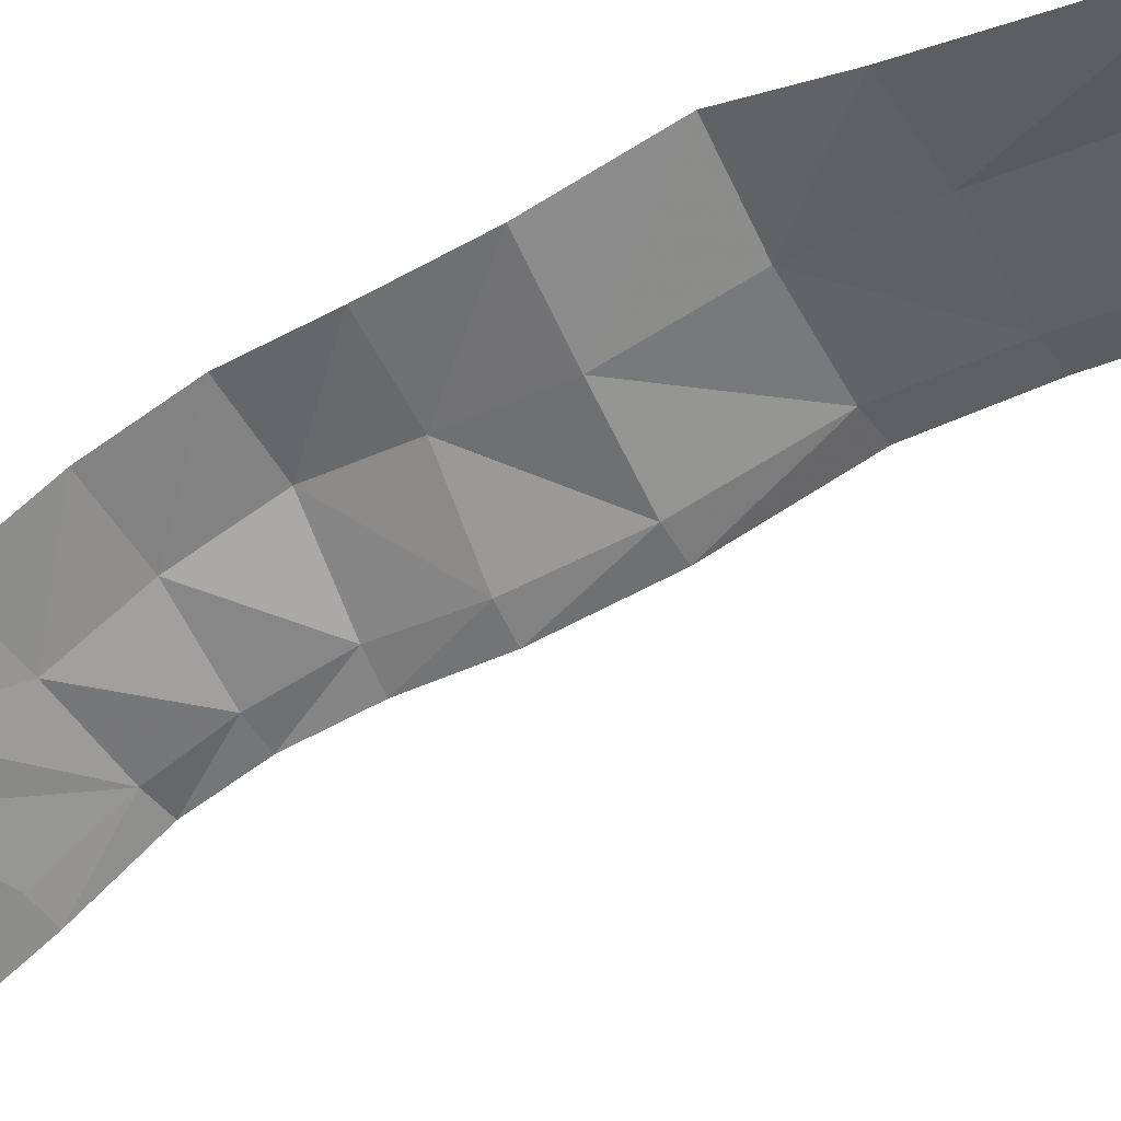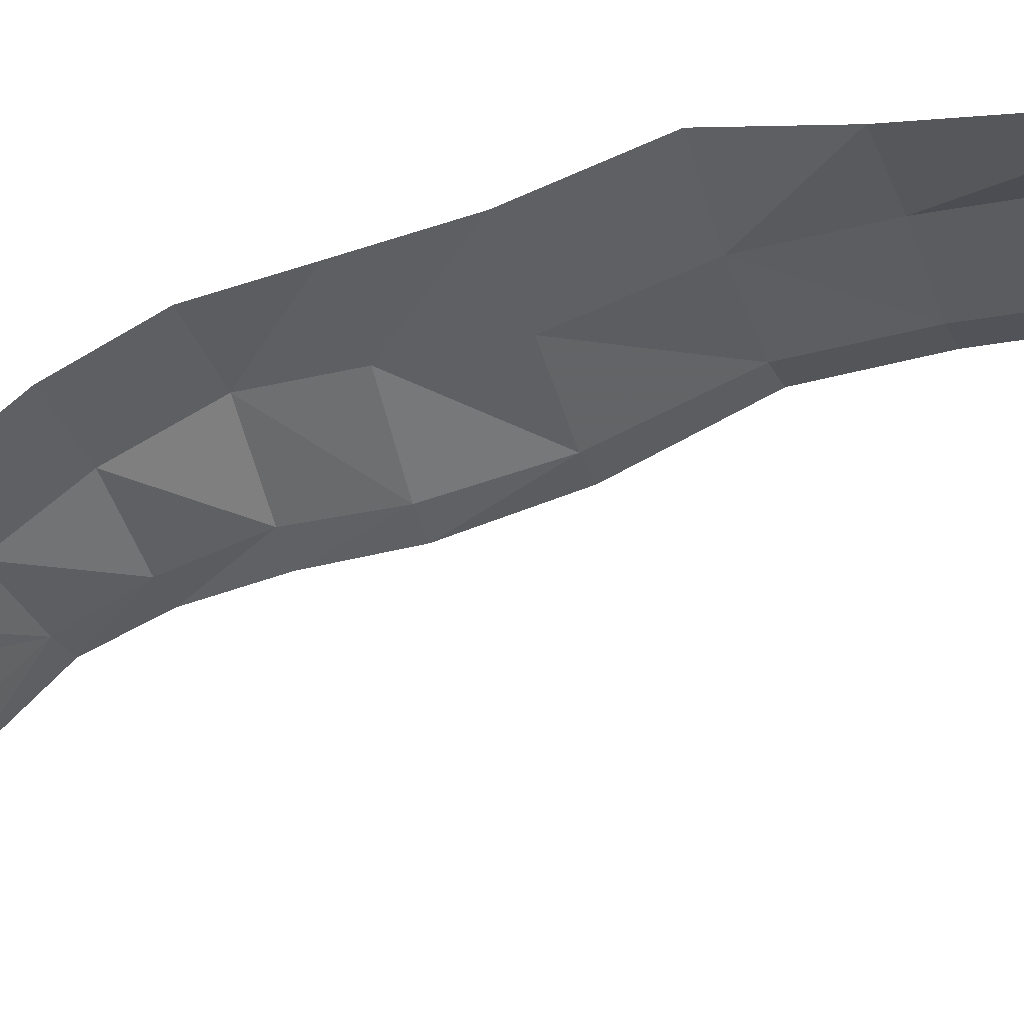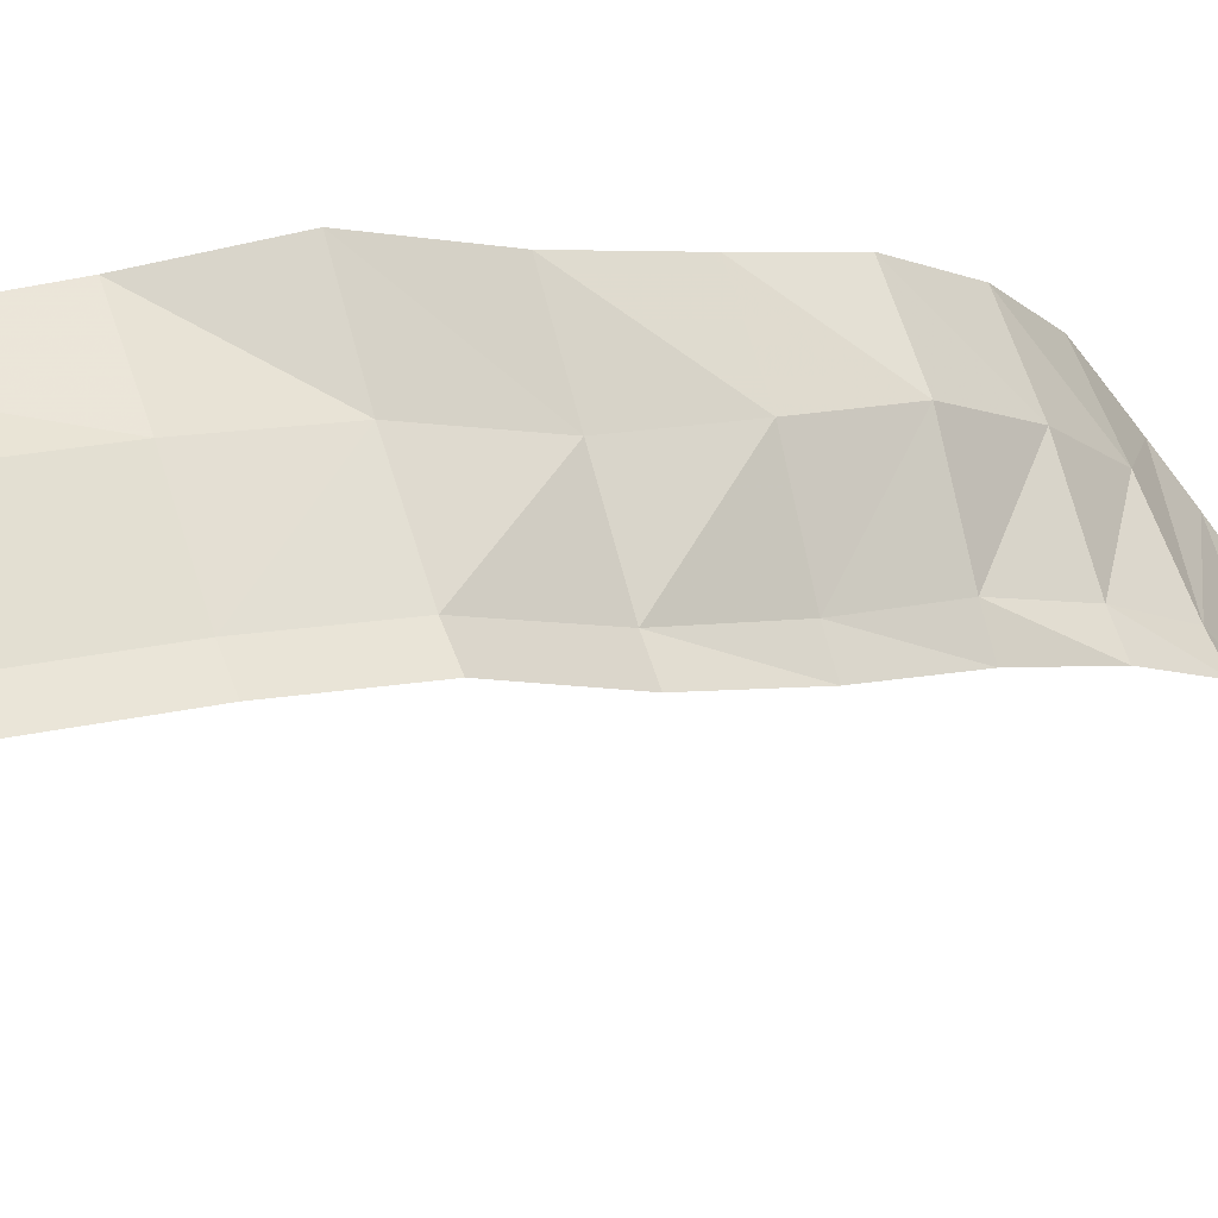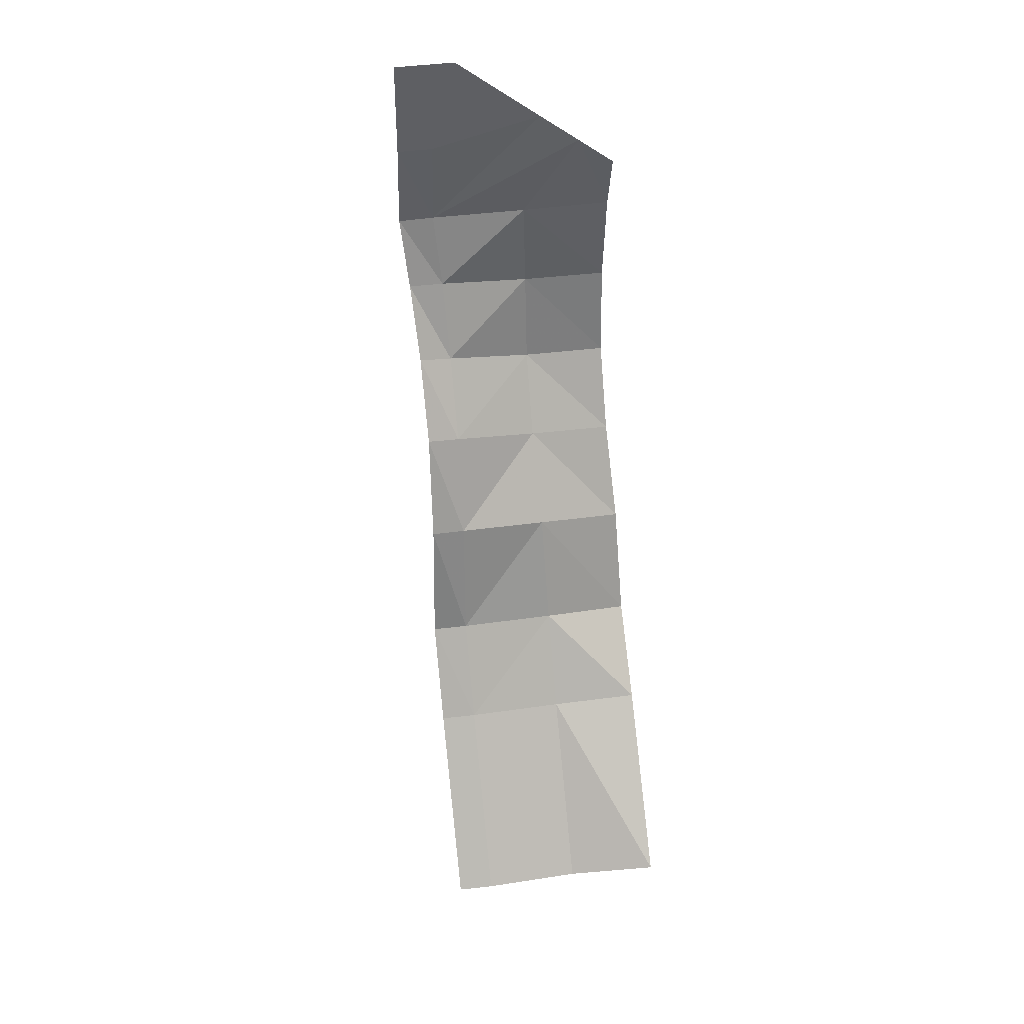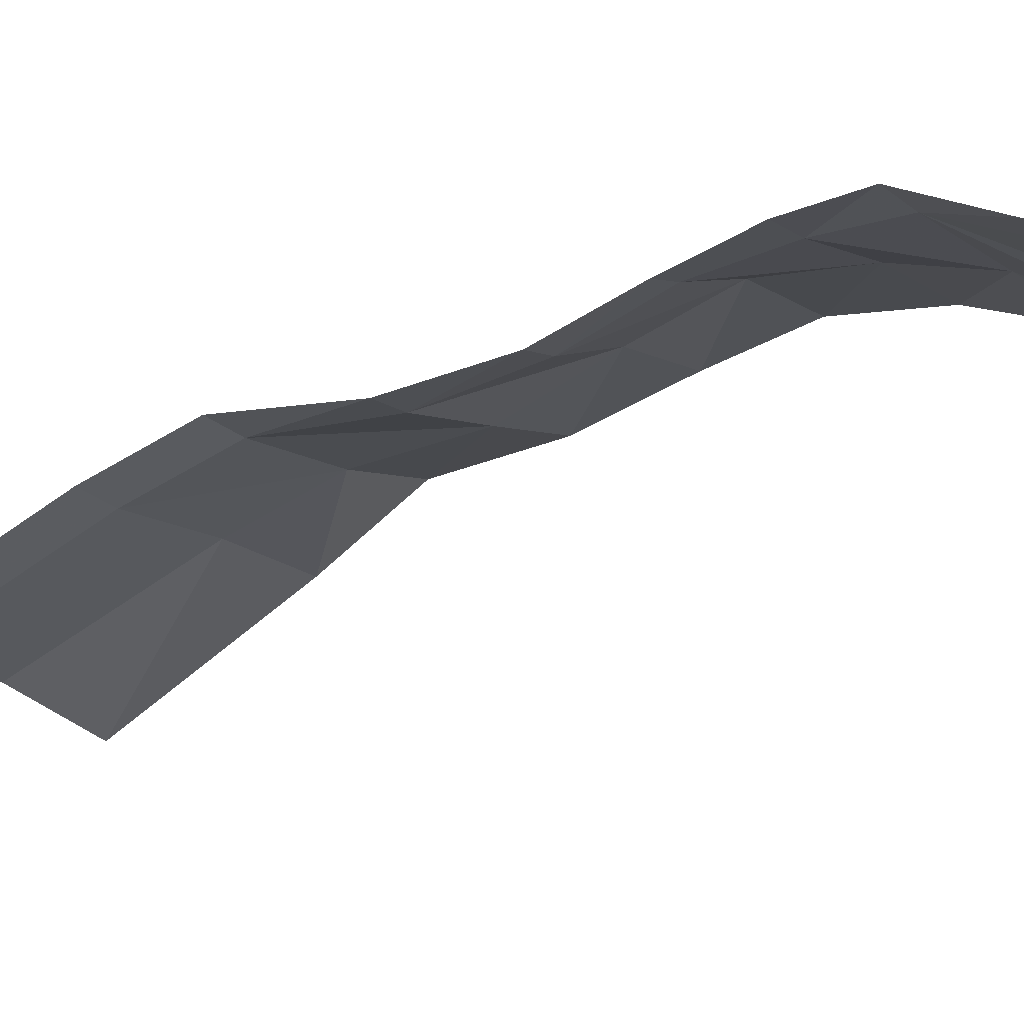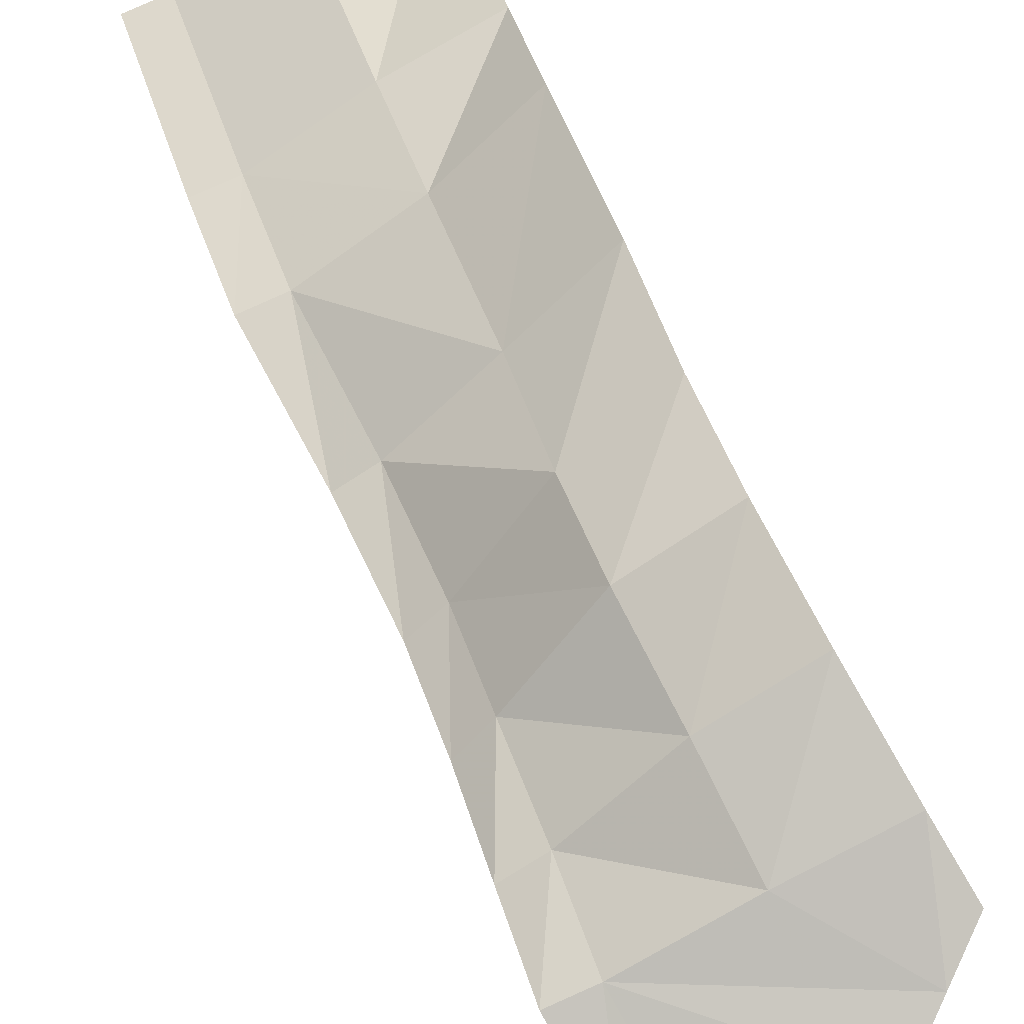
<metadata>
{"format":"obj","ext":"obj","renderer":"f3d","projection":"perspective","resolution":1024,"background":"white","views":[{"elev":-17.6,"azim":-60.9,"up":"+Z"},{"elev":-2.5,"azim":-74.9,"up":"+Z"},{"elev":33.6,"azim":61.9,"up":"+Z"},{"elev":1.1,"azim":-160.2,"up":"+Y"},{"elev":-55.3,"azim":127.0,"up":"+Z"},{"elev":35.7,"azim":160.1,"up":"+Z"}]}
</metadata>
<code>
v 0.2327 0.000159 0.02272
v 0.2589 0.4147 -0.02288
v 0.2273 0.8551 -0.1713
v 0.2243 1.242 -0.2578
v 0.2113 1.536 -0.3933
v 0.1155 1.803 -0.6418
v 0.2191 1.402 -0.3191
v 0.2166 1.063 -0.2318
v 0.2639 0.6291 -0.06371
v 0.06407 0.02032 0.1309
v 0.09028 0.4349 0.08531
v 0.09671 0.6491 0.04739
v 0.08355 0.8727 -0.04109
v 0.09593 1.078 -0.07118
v 0.1002 1.258 -0.09974
v 0.07211 1.42 -0.19
v 0.03679 1.556 -0.3012
v 0.1619 1.659 -0.5161
v 0.3016 -0.007824 -0.001195
v 0.3278 0.4067 -0.0468
v 0.3323 0.6212 -0.08849
v 0.287 0.848 -0.2068
v 0.2686 1.056 -0.278
v 0.2748 1.235 -0.311
v 0.281 1.394 -0.3557
v 0.2788 1.528 -0.4191
v 0.2268 1.651 -0.5481
v 0.1803 1.796 -0.6739
v -0.1203 0.04141 0.1716
v -0.07403 0.4542 0.1668
v -0.04442 0.6665 0.1761
v -0.05564 0.8899 0.08984
v -0.04741 1.095 0.03845
v -0.04862 1.275 -0.007795
v -0.07932 1.438 -0.1009
v -0.1289 1.576 -0.224
v -0.1678 1.648 -0.3115
v -0.1132 1.684 -0.3794
v -0.05381 1.724 -0.4546
v 0.003412 1.763 -0.5298
v 0.07085 1.809 -0.6193
f 29 10 11 30
f 1 19 20 2
f 31 12 13 32
f 9 21 22 3
f 33 14 15 34
f 8 23 24 4
f 35 16 17 36
f 7 25 26 5
f 18 27 28 6
f 34 15 16 35
f 4 24 25 7
f 40 18 6 41
f 32 13 14 33
f 3 22 23 8
f 30 11 12 31
f 2 20 21 9
f 36 17 38 37
f 11 10 1 2
f 12 11 2 9
f 13 12 9 3
f 14 13 3 8
f 15 14 8 4
f 16 15 4 7
f 17 16 7 5
f 38 17 5 39
f 39 5 18 40
f 5 26 27 18

</code>
